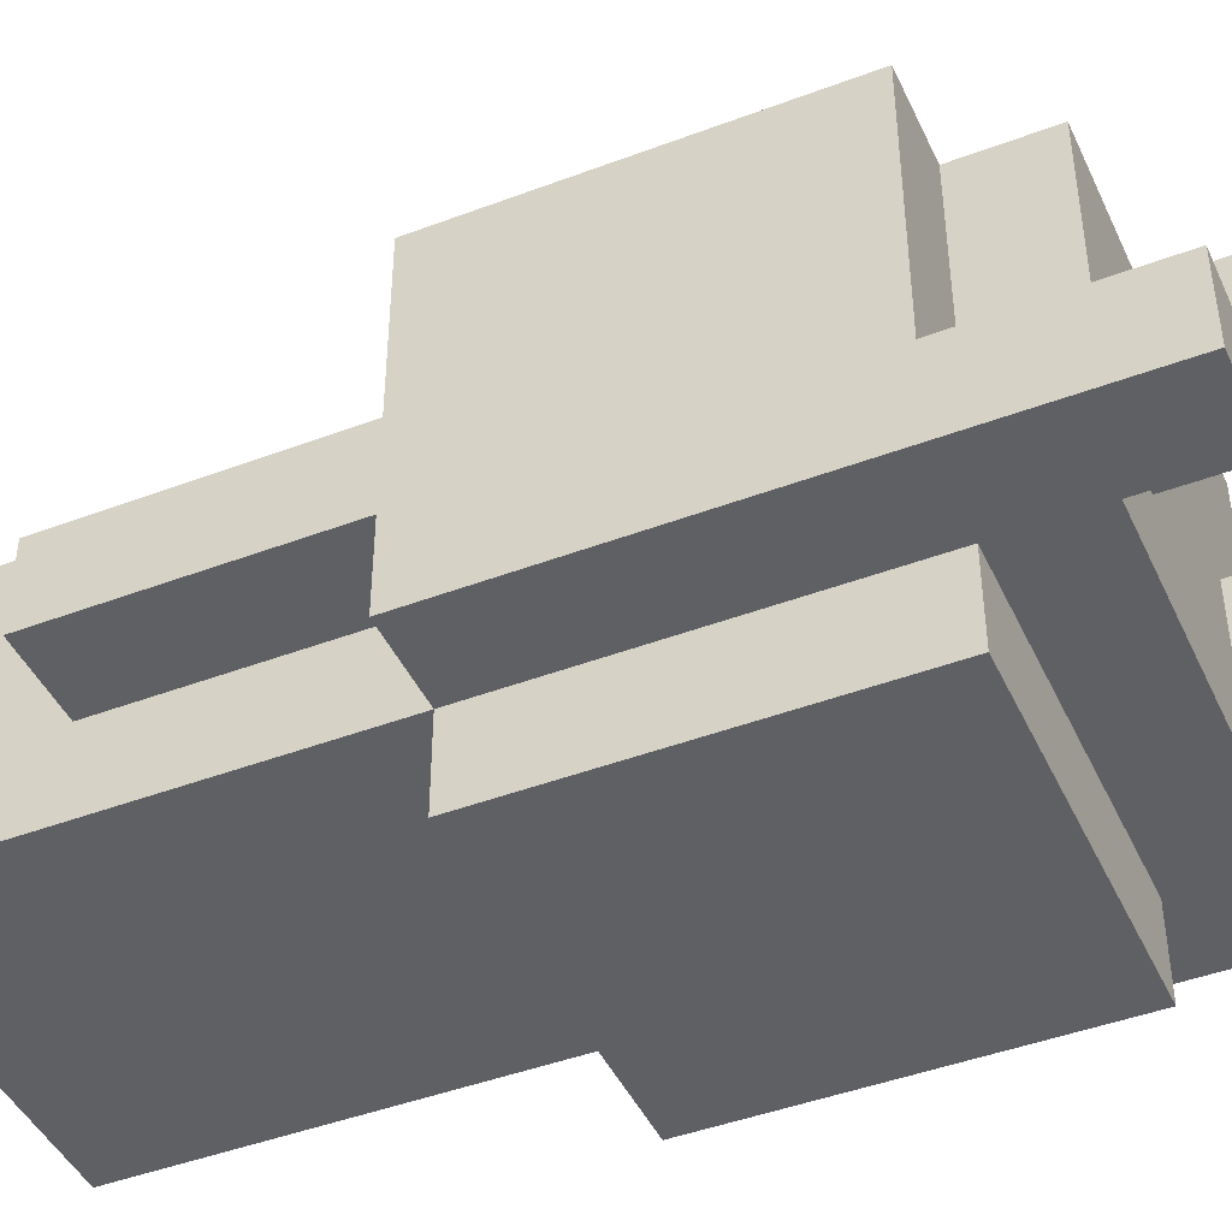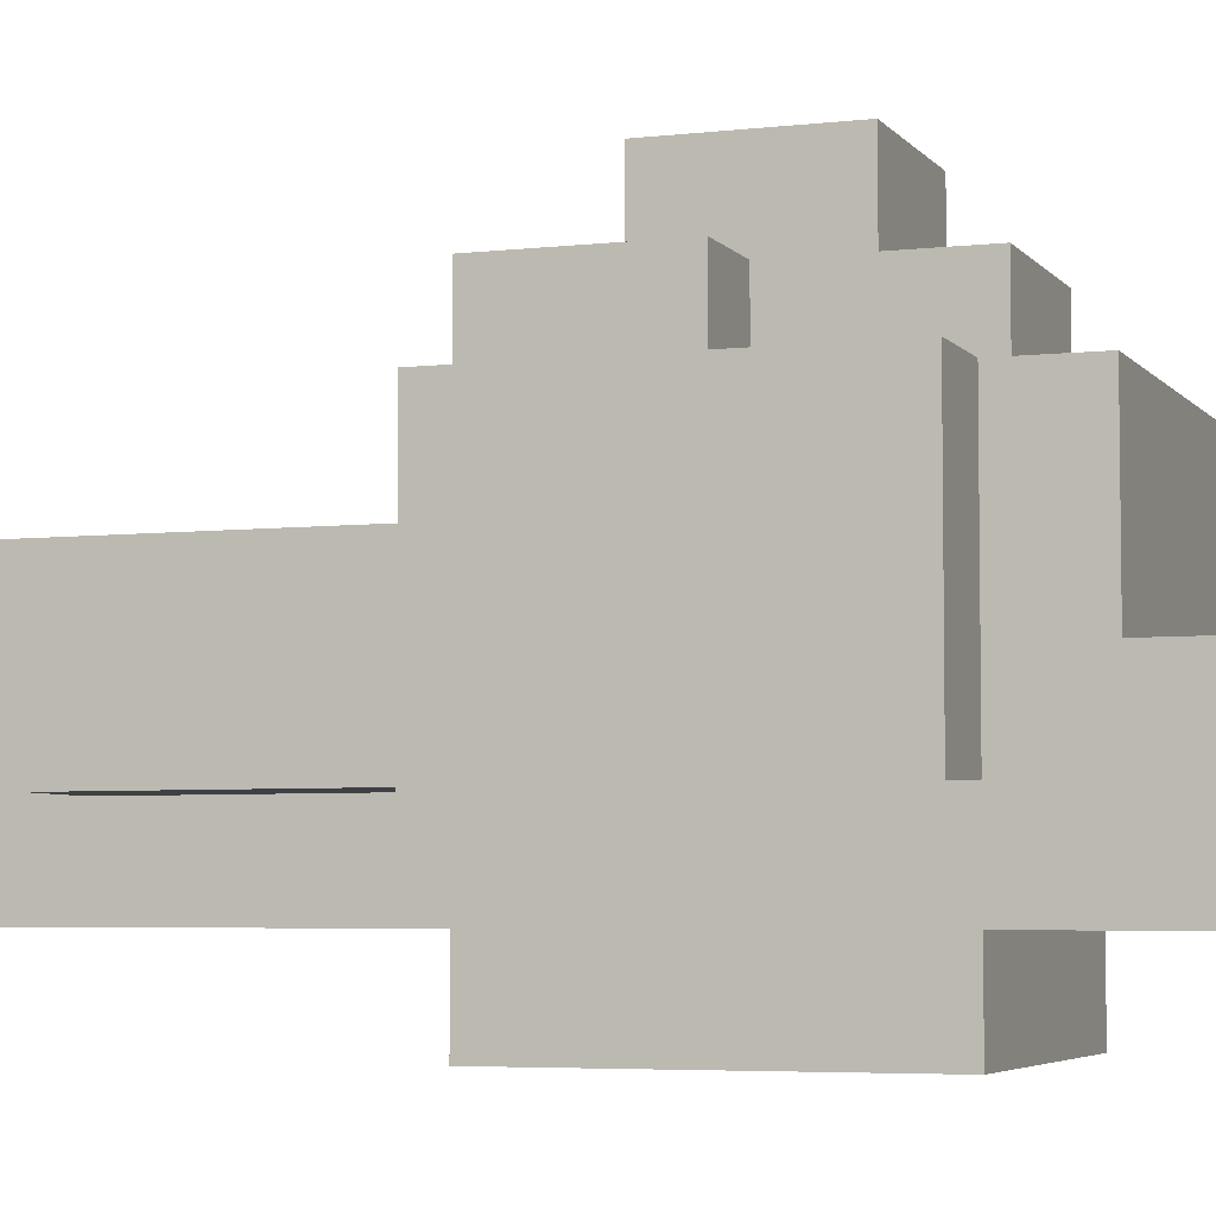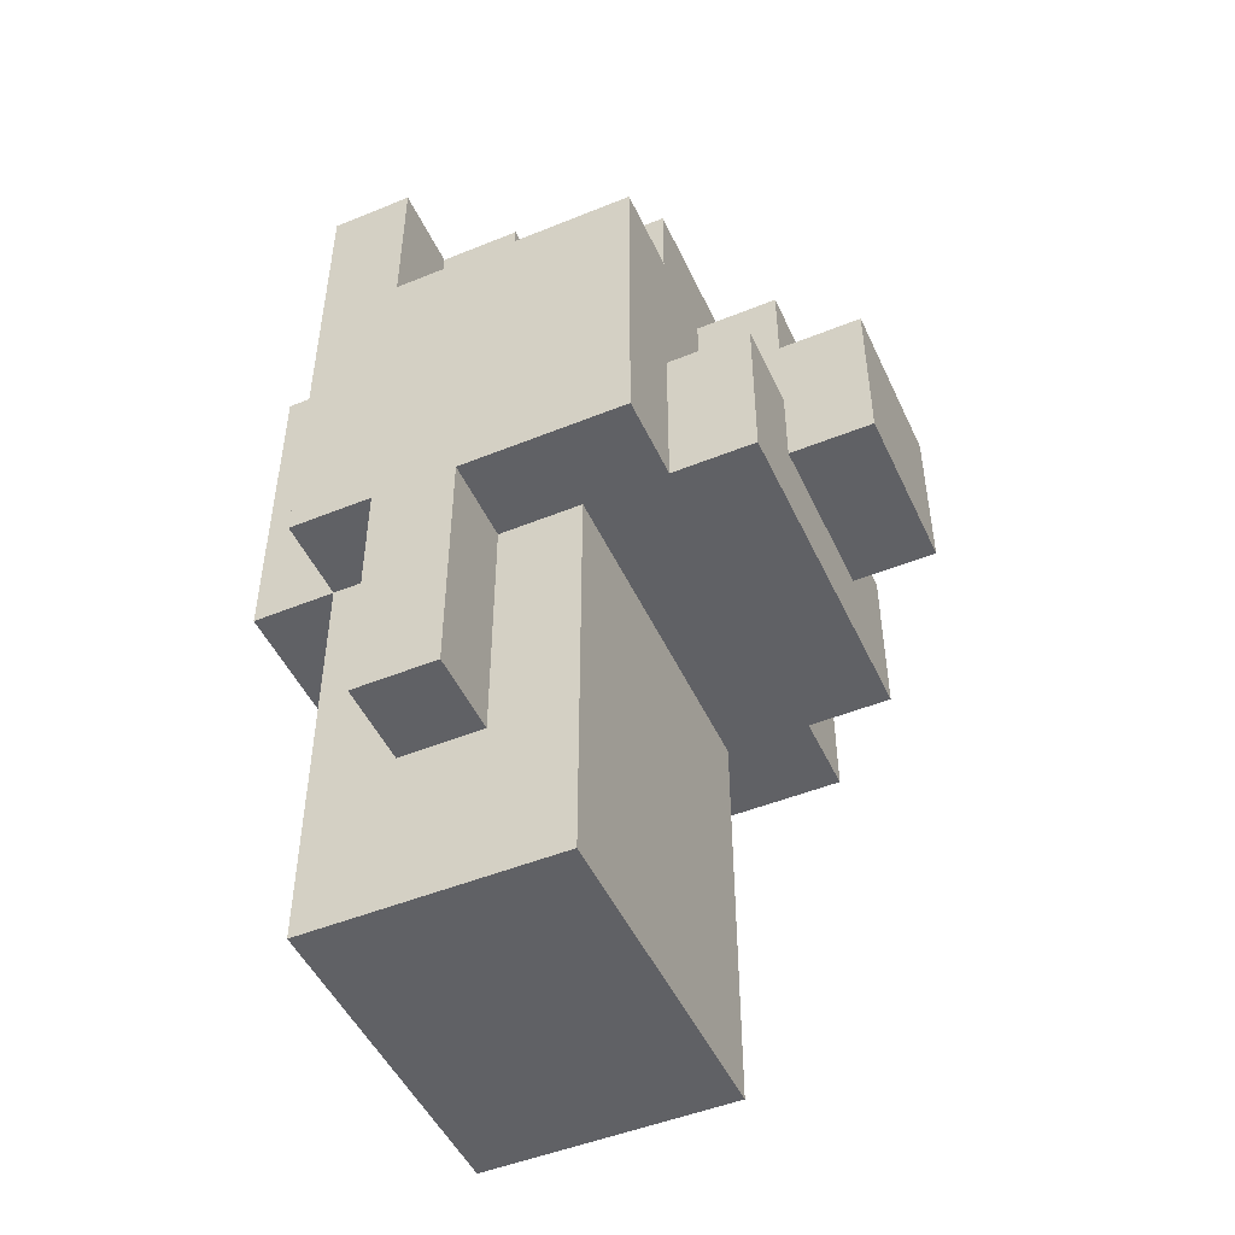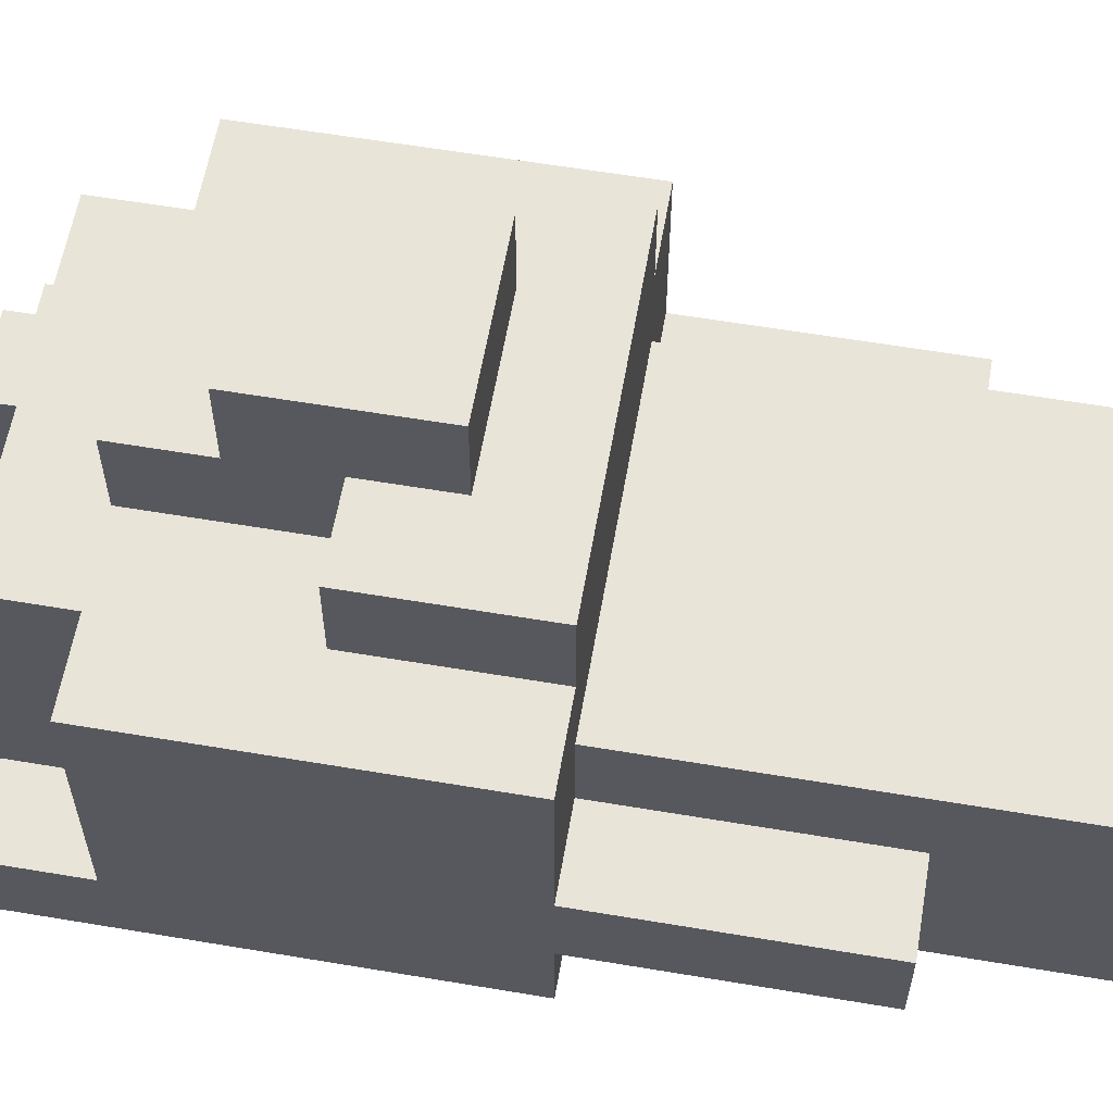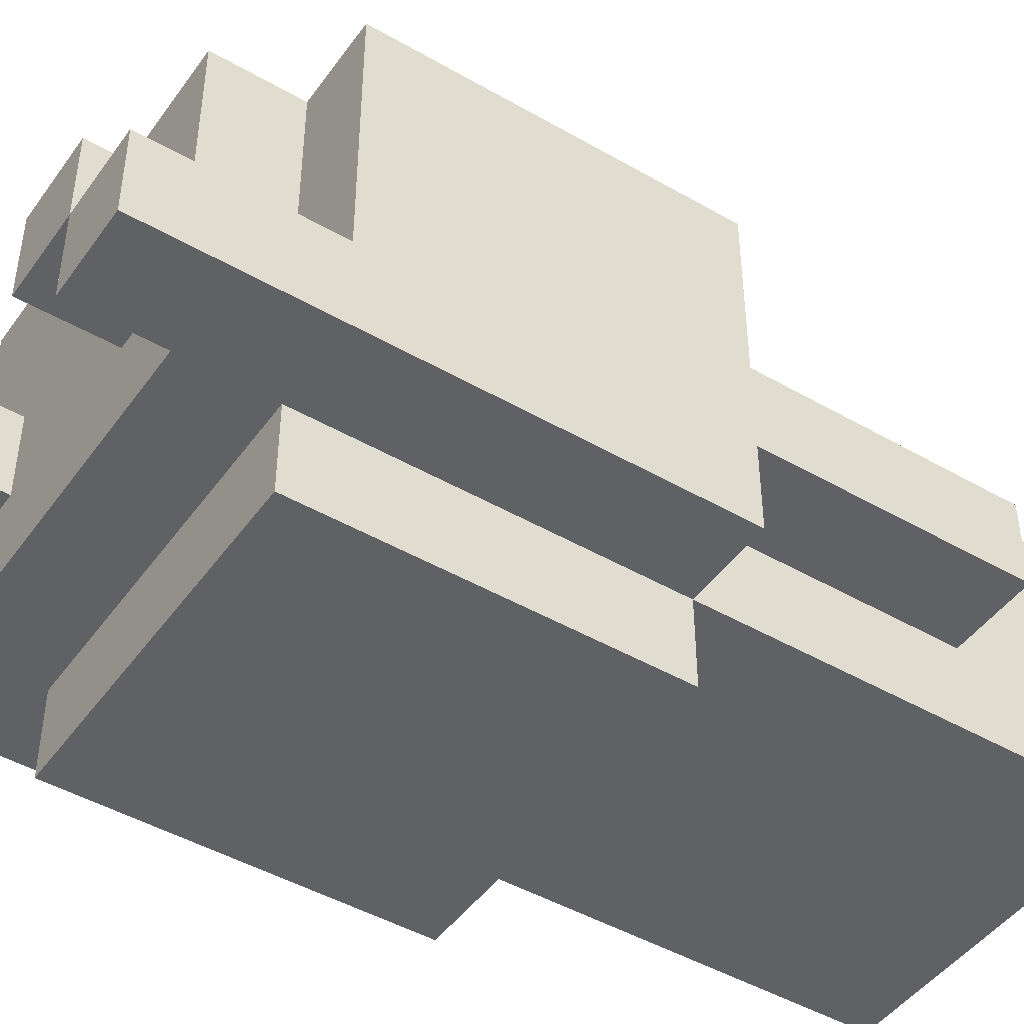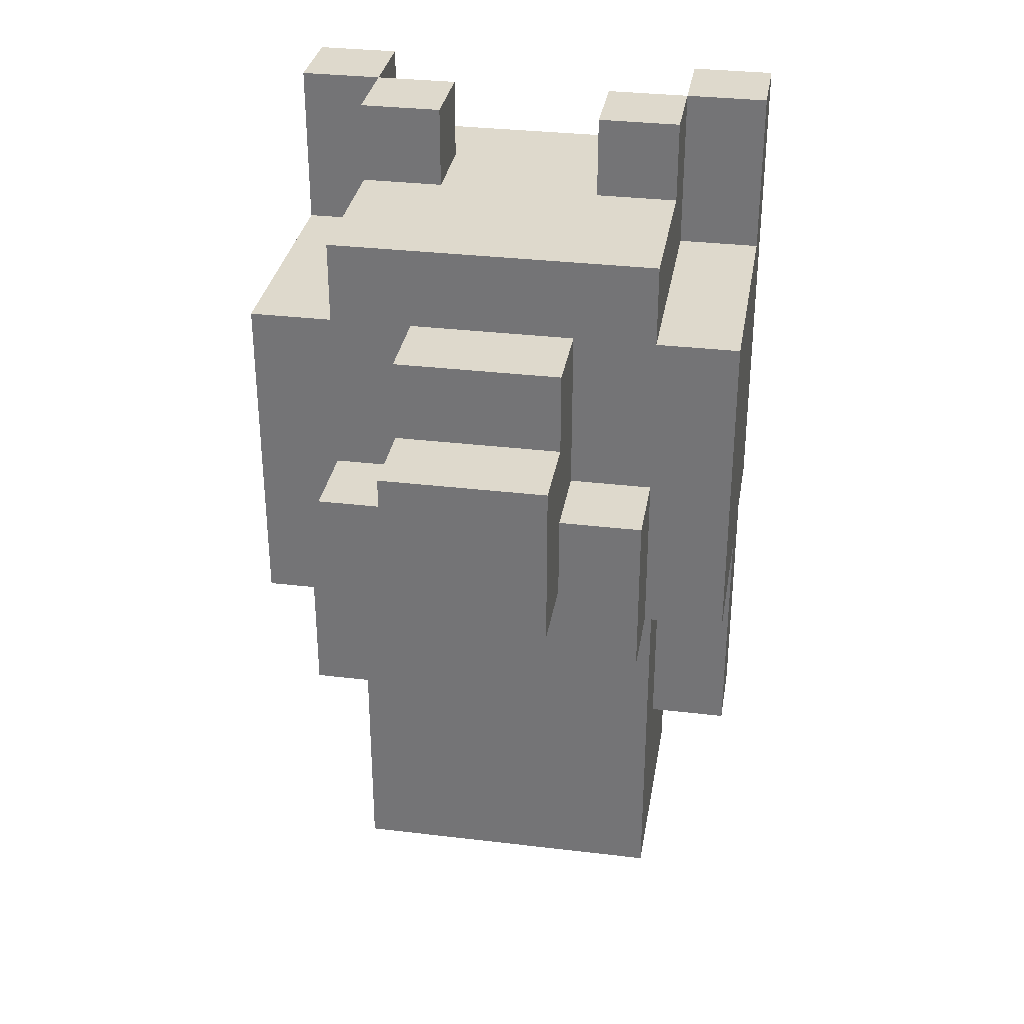
<metadata>
{"format":"obj","ext":"obj","renderer":"f3d","projection":"perspective","resolution":1024,"background":"white","views":[{"elev":-44.4,"azim":113.8,"up":"+Z"},{"elev":-4.9,"azim":110.1,"up":"+Z"},{"elev":-48.9,"azim":-65.7,"up":"+Y"},{"elev":59.9,"azim":-80.2,"up":"+Z"},{"elev":-46.0,"azim":-123.5,"up":"+Z"},{"elev":32.2,"azim":9.5,"up":"+Y"}]}
</metadata>
<code>
g pigman
v -3 2 -0
v -3 2 -1
v -3 3 -0
v -3 3 -1
v -3 5 2
v -3 5 -0
v -3 5 -1
v -3 5 -2
v -3 9 2
v -3 9 -1
v -3 11 -1
v -3 11 -2
v -2 0 1
v -2 0 -2
v -2 1 1
v -2 1 -2
v -2 2 -0
v -2 2 -1
v -2 3 1
v -2 3 -0
v -2 3 -1
v -2 3 -2
v -2 5 3
v -2 5 2
v -2 5 1
v -2 5 -0
v -2 5 -1
v -2 5 -2
v -2 5 -3
v -2 6 3
v -2 6 2
v -2 7 3
v -2 7 2
v -2 9 2
v -2 9 -0
v -2 9 -1
v -2 9 -2
v -2 9 -3
v -2 10 2
v -2 10 -0
v -2 10 -1
v -2 11 -0
v -2 11 -1
v -1 6 4
v -1 6 3
v -1 7 3
v -1 7 2
v -1 8 4
v -1 8 3
v -1 8 2
v -1 9 3
v -1 9 2
v 1 10 -0
v 1 10 -1
v 1 11 -0
v 1 11 -1
v 2 10 -1
v 2 10 -2
v 2 11 -1
v 2 11 -2
v -2 10 -1
v -2 10 -2
v -2 11 -1
v -2 11 -2
v -1 10 -0
v -1 10 -1
v -1 11 -0
v -1 11 -1
v 1 6 4
v 1 6 3
v 1 7 3
v 1 7 2
v 1 8 4
v 1 8 3
v 1 8 2
v 1 9 3
v 1 9 2
v 2 0 1
v 2 0 -2
v 2 1 1
v 2 1 -2
v 2 2 -0
v 2 2 -1
v 2 3 1
v 2 3 -0
v 2 3 -1
v 2 3 -2
v 2 5 3
v 2 5 2
v 2 5 1
v 2 5 -0
v 2 5 -1
v 2 5 -2
v 2 5 -3
v 2 6 3
v 2 6 2
v 2 7 3
v 2 7 2
v 2 9 2
v 2 9 -0
v 2 9 -1
v 2 9 -2
v 2 9 -3
v 2 10 2
v 2 10 -0
v 2 10 -1
v 2 11 -0
v 2 11 -1
v 3 2 -0
v 3 2 -1
v 3 3 -0
v 3 3 -1
v 3 5 2
v 3 5 -0
v 3 5 -1
v 3 5 -2
v 3 9 2
v 3 9 -1
v 3 11 -1
v 3 11 -2
v -1 6 4
v -1 8 4
v 1 6 4
v 1 8 4
v -2 5 3
v -2 6 3
v -2 7 3
v -1 6 3
v -1 7 3
v -1 8 3
v -1 9 3
v 1 6 3
v 1 7 3
v 1 8 3
v 1 9 3
v 2 5 3
v 2 6 3
v 2 7 3
v -3 5 2
v -3 9 2
v -2 5 2
v -2 6 2
v -2 7 2
v -2 8 2
v -2 9 2
v -2 10 2
v -1 7 2
v -1 8 2
v -1 9 2
v 1 7 2
v 1 8 2
v 1 9 2
v 2 5 2
v 2 6 2
v 2 7 2
v 2 8 2
v 2 9 2
v 2 10 2
v 3 5 2
v 3 9 2
v -2 0 1
v -2 1 1
v -2 3 1
v -2 5 1
v 2 0 1
v 2 1 1
v 2 3 1
v 2 5 1
v -3 2 -0
v -3 3 -0
v -3 5 -0
v -2 2 -0
v -2 3 -0
v -2 5 -0
v -2 10 -0
v -2 11 -0
v -1 10 -0
v -1 11 -0
v 1 10 -0
v 1 11 -0
v 2 2 -0
v 2 3 -0
v 2 5 -0
v 2 10 -0
v 2 11 -0
v 3 2 -0
v 3 3 -0
v 3 5 -0
v -3 9 -1
v -3 11 -1
v -2 9 -1
v -2 10 -1
v -2 11 -1
v 2 9 -1
v 2 10 -1
v 2 11 -1
v 3 9 -1
v 3 11 -1
v -3 2 -1
v -3 3 -1
v -3 5 -1
v -2 2 -1
v -2 3 -1
v -2 5 -1
v -2 10 -1
v -2 11 -1
v -1 10 -1
v -1 11 -1
v 1 10 -1
v 1 11 -1
v 2 2 -1
v 2 3 -1
v 2 5 -1
v 2 10 -1
v 2 11 -1
v 3 2 -1
v 3 3 -1
v 3 5 -1
v -3 5 -2
v -3 11 -2
v -2 0 -2
v -2 1 -2
v -2 3 -2
v -2 5 -2
v -2 9 -2
v -2 10 -2
v -2 11 -2
v 2 0 -2
v 2 1 -2
v 2 3 -2
v 2 5 -2
v 2 9 -2
v 2 10 -2
v 2 11 -2
v 3 5 -2
v 3 11 -2
v -2 5 -3
v -2 9 -3
v 2 5 -3
v 2 9 -3
v -2 0 1
v 2 0 1
v -2 0 -2
v 2 0 -2
v -3 2 -0
v -2 2 -0
v 2 2 -0
v 3 2 -0
v -3 2 -1
v -2 2 -1
v 2 2 -1
v 3 2 -1
v -2 5 3
v 2 5 3
v -3 5 2
v -2 5 2
v 2 5 2
v 3 5 2
v -2 5 1
v 2 5 1
v -3 5 -0
v -2 5 -0
v 2 5 -0
v 3 5 -0
v -3 5 -1
v -2 5 -1
v 2 5 -1
v 3 5 -1
v -3 5 -2
v -2 5 -2
v 2 5 -2
v 3 5 -2
v -2 5 -3
v 2 5 -3
v -1 6 4
v 1 6 4
v -1 6 3
v 1 6 3
v -2 7 3
v -1 7 3
v 1 7 3
v 2 7 3
v -2 7 2
v -1 7 2
v 1 7 2
v 2 7 2
v -1 8 4
v 1 8 4
v -1 8 3
v 1 8 3
v -1 9 3
v 1 9 3
v -3 9 2
v -2 9 2
v -1 9 2
v 1 9 2
v 2 9 2
v 3 9 2
v -2 9 -0
v 2 9 -0
v -3 9 -1
v -2 9 -1
v 2 9 -1
v 3 9 -1
v -2 9 -2
v 2 9 -2
v -2 9 -3
v 2 9 -3
v -2 10 2
v 2 10 2
v -2 10 -0
v -1 10 -0
v 1 10 -0
v 2 10 -0
v -2 10 -1
v -1 10 -1
v 1 10 -1
v 2 10 -1
v -2 10 -2
v 2 10 -2
v -2 11 -0
v -1 11 -0
v 1 11 -0
v 2 11 -0
v -3 11 -1
v -2 11 -1
v -1 11 -1
v 1 11 -1
v 2 11 -1
v 3 11 -1
v -3 11 -2
v -2 11 -2
v 2 11 -2
v 3 11 -2
f 3 2 1
f 4 2 3
f 6 4 3
f 7 4 6
f 9 7 6
f 9 8 7
f 9 6 5
f 10 8 9
f 11 8 10
f 12 8 11
f 15 14 13
f 16 14 15
f 17 16 15
f 18 16 17
f 19 17 15
f 20 17 19
f 21 16 18
f 22 16 21
f 25 20 19
f 26 20 25
f 27 22 21
f 28 22 27
f 30 24 23
f 31 24 30
f 32 31 30
f 33 31 32
f 37 29 28
f 38 29 37
f 39 35 34
f 40 36 35
f 40 35 39
f 41 36 40
f 42 41 40
f 43 41 42
f 46 45 44
f 48 46 44
f 49 47 46
f 49 46 48
f 50 47 49
f 51 50 49
f 52 50 51
f 55 54 53
f 56 54 55
f 59 58 57
f 60 58 59
f 61 62 63
f 63 62 64
f 65 66 67
f 67 66 68
f 69 70 71
f 69 71 73
f 71 72 74
f 73 71 74
f 74 72 75
f 74 75 76
f 76 75 77
f 78 79 80
f 80 79 81
f 80 81 82
f 82 81 83
f 80 82 84
f 84 82 85
f 83 81 86
f 86 81 87
f 84 85 90
f 90 85 91
f 86 87 92
f 92 87 93
f 88 89 95
f 95 89 96
f 95 96 97
f 97 96 98
f 93 94 102
f 102 94 103
f 99 100 104
f 100 101 105
f 104 100 105
f 105 101 106
f 105 106 107
f 107 106 108
f 109 110 111
f 111 110 112
f 111 112 114
f 114 112 115
f 114 115 117
f 115 116 117
f 113 114 117
f 117 116 118
f 118 116 119
f 119 116 120
f 123 122 121
f 124 122 123
f 128 126 125
f 128 127 126
f 129 127 128
f 132 128 125
f 134 131 130
f 135 131 134
f 136 132 125
f 137 133 132
f 137 132 136
f 138 133 137
f 141 140 139
f 142 140 141
f 143 140 142
f 144 140 143
f 145 140 144
f 147 144 143
f 148 145 144
f 148 144 147
f 149 146 145
f 149 145 148
f 152 146 149
f 155 151 150
f 156 152 151
f 156 151 155
f 157 146 152
f 157 152 156
f 158 146 157
f 159 154 153
f 159 156 155
f 159 157 156
f 159 155 154
f 160 157 159
f 165 162 161
f 166 163 162
f 166 162 165
f 167 164 163
f 167 163 166
f 168 164 167
f 172 170 169
f 173 171 170
f 173 170 172
f 174 171 173
f 177 176 175
f 178 176 177
f 184 180 179
f 185 180 184
f 186 182 181
f 187 183 182
f 187 182 186
f 188 183 187
f 191 190 189
f 192 190 191
f 193 190 192
f 197 195 194
f 197 196 195
f 198 196 197
f 199 200 202
f 200 201 203
f 202 200 203
f 203 201 204
f 205 206 207
f 207 206 208
f 209 210 214
f 214 210 215
f 211 212 216
f 212 213 217
f 216 212 217
f 217 213 218
f 219 220 224
f 224 220 225
f 225 220 226
f 226 220 227
f 221 222 228
f 222 223 229
f 228 222 229
f 223 224 230
f 229 223 230
f 230 224 231
f 225 226 232
f 232 226 233
f 233 234 235
f 232 233 235
f 231 232 235
f 235 234 236
f 237 238 239
f 239 238 240
f 243 242 241
f 244 242 243
f 249 246 245
f 250 246 249
f 251 248 247
f 252 248 251
f 256 254 253
f 257 254 256
f 259 256 255
f 259 258 257
f 259 257 256
f 260 258 259
f 261 259 255
f 262 259 261
f 263 258 260
f 264 258 263
f 269 266 265
f 270 266 269
f 271 268 267
f 272 268 271
f 273 271 270
f 274 271 273
f 277 276 275
f 278 276 277
f 279 280 283
f 283 280 284
f 281 282 285
f 285 282 286
f 287 288 289
f 289 288 290
f 291 292 295
f 295 292 296
f 293 294 299
f 297 298 300
f 293 299 301
f 301 299 302
f 300 298 303
f 303 298 304
f 305 306 307
f 307 306 308
f 309 310 311
f 311 310 312
f 312 310 313
f 313 310 314
f 312 313 316
f 316 313 317
f 315 316 319
f 317 318 319
f 316 317 319
f 319 318 320
f 321 322 326
f 326 322 327
f 323 324 328
f 328 324 329
f 325 326 331
f 331 326 332
f 329 330 333
f 333 330 334

</code>
